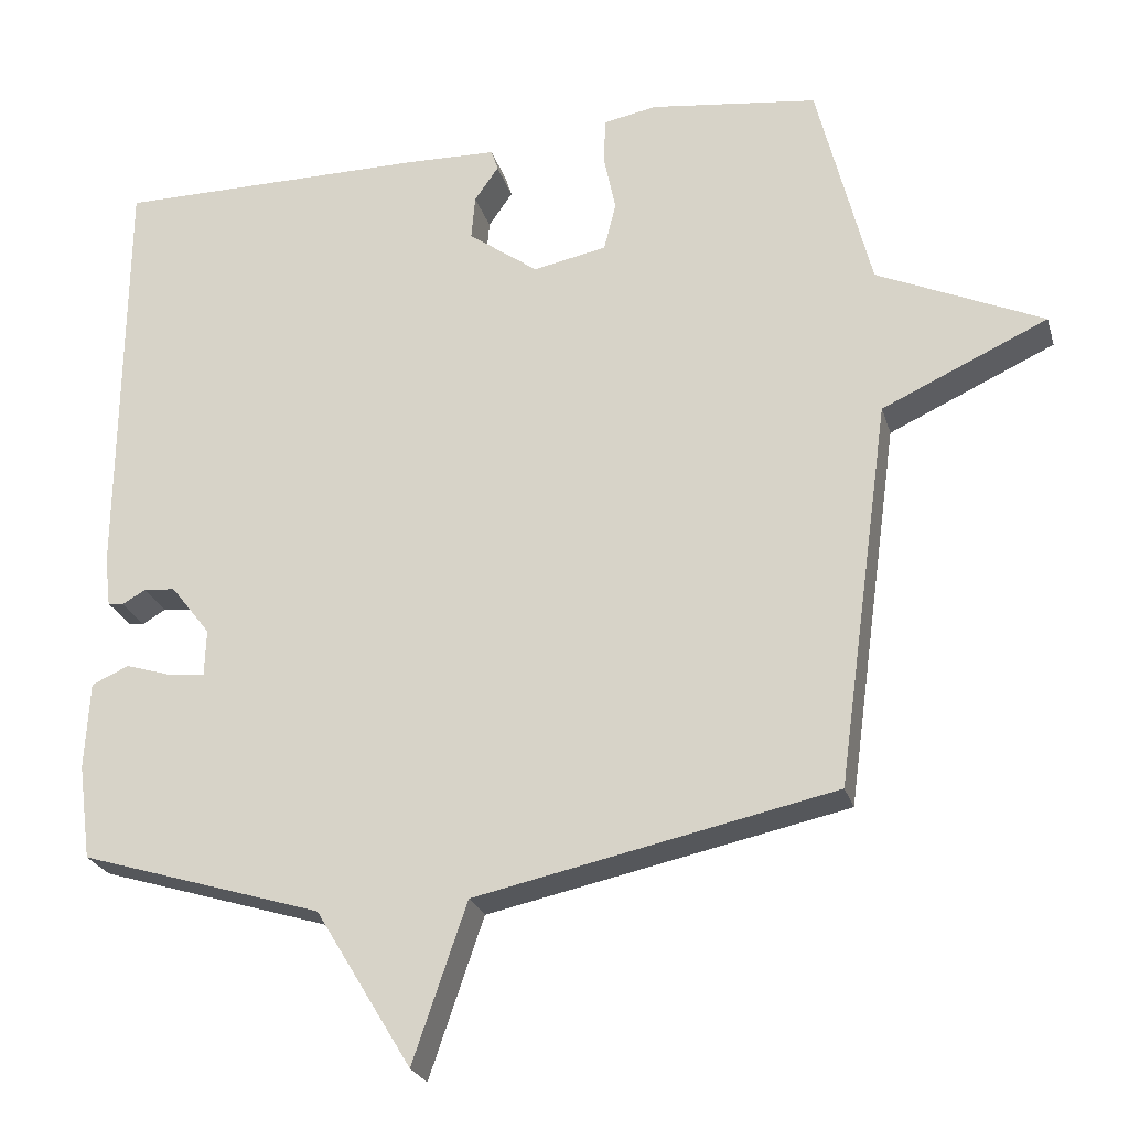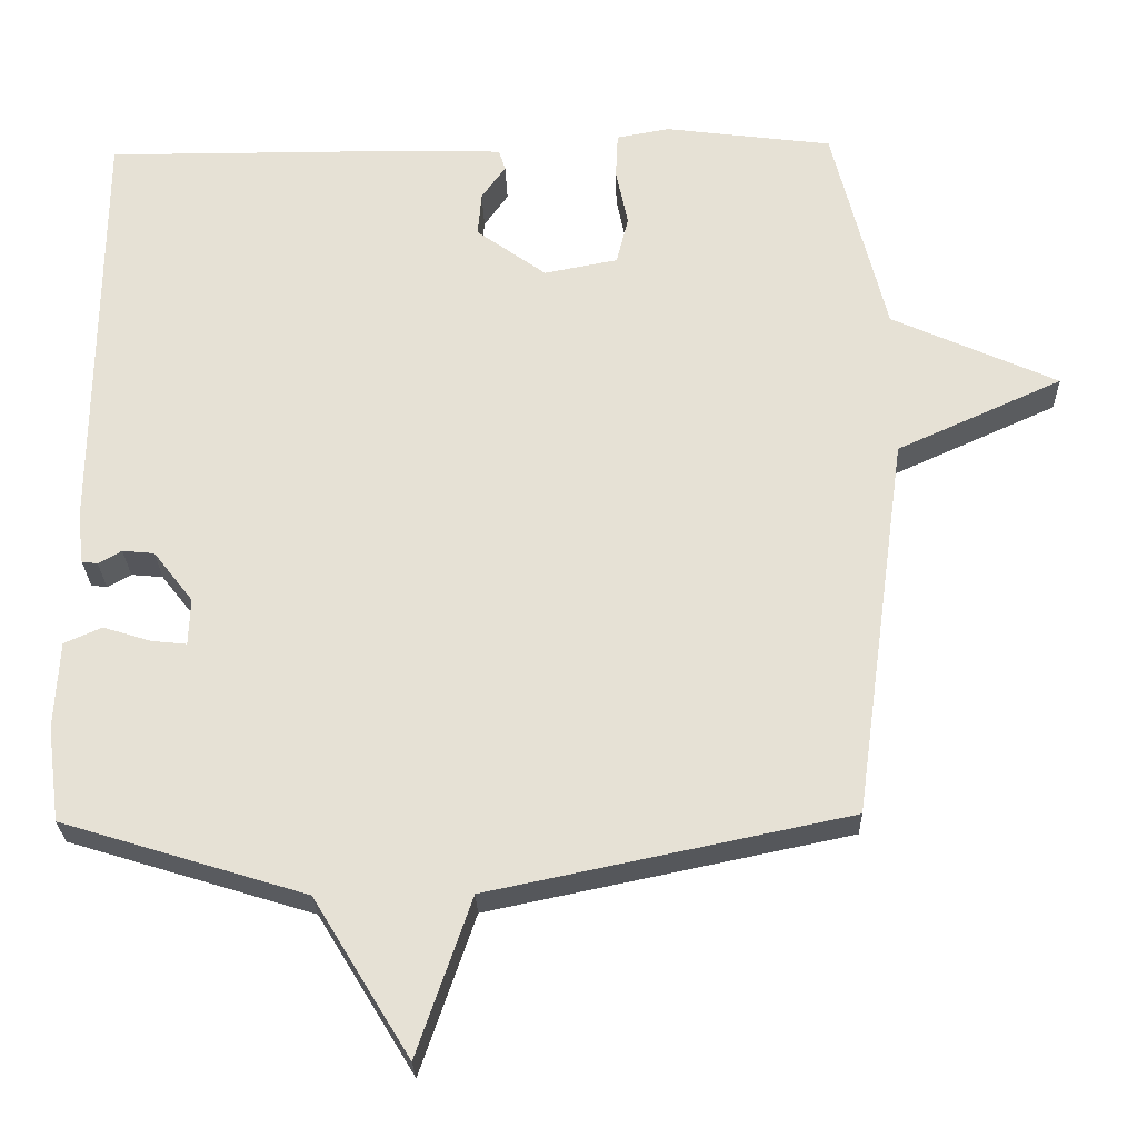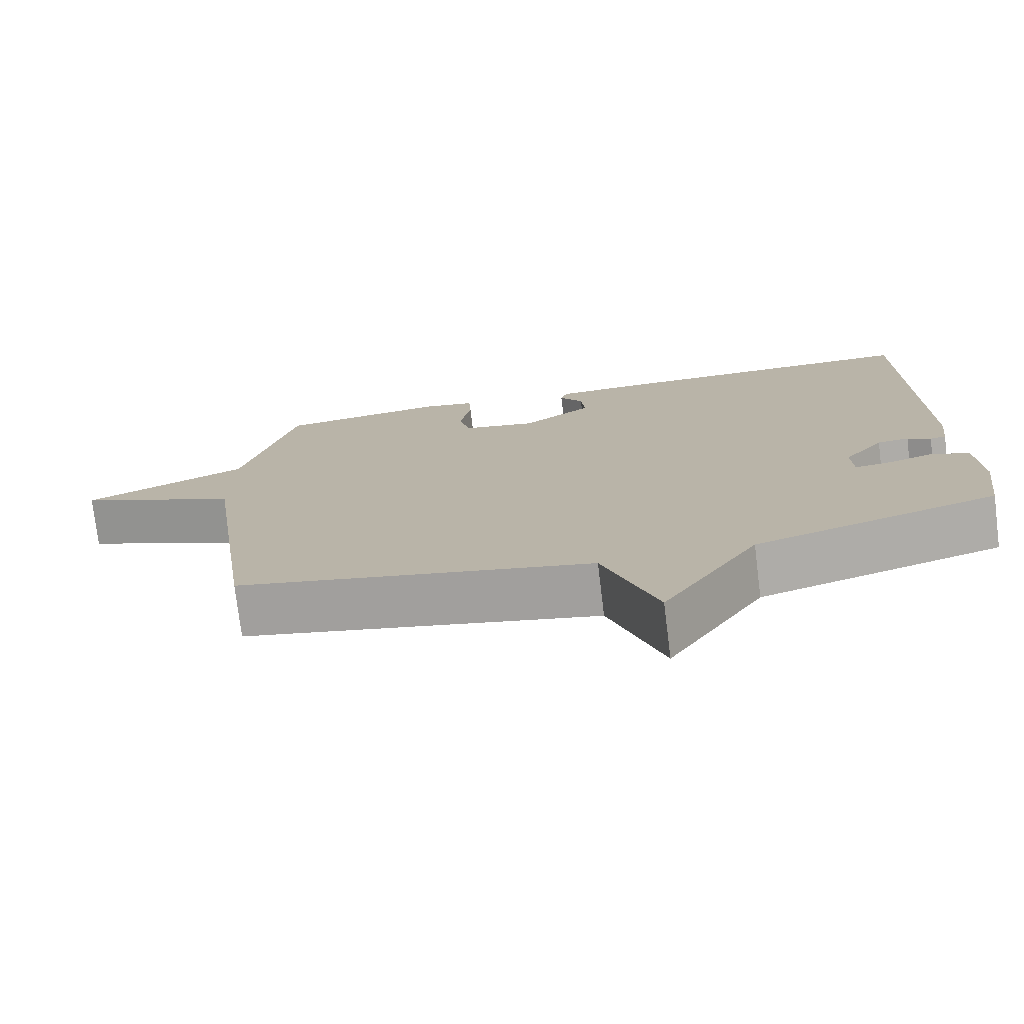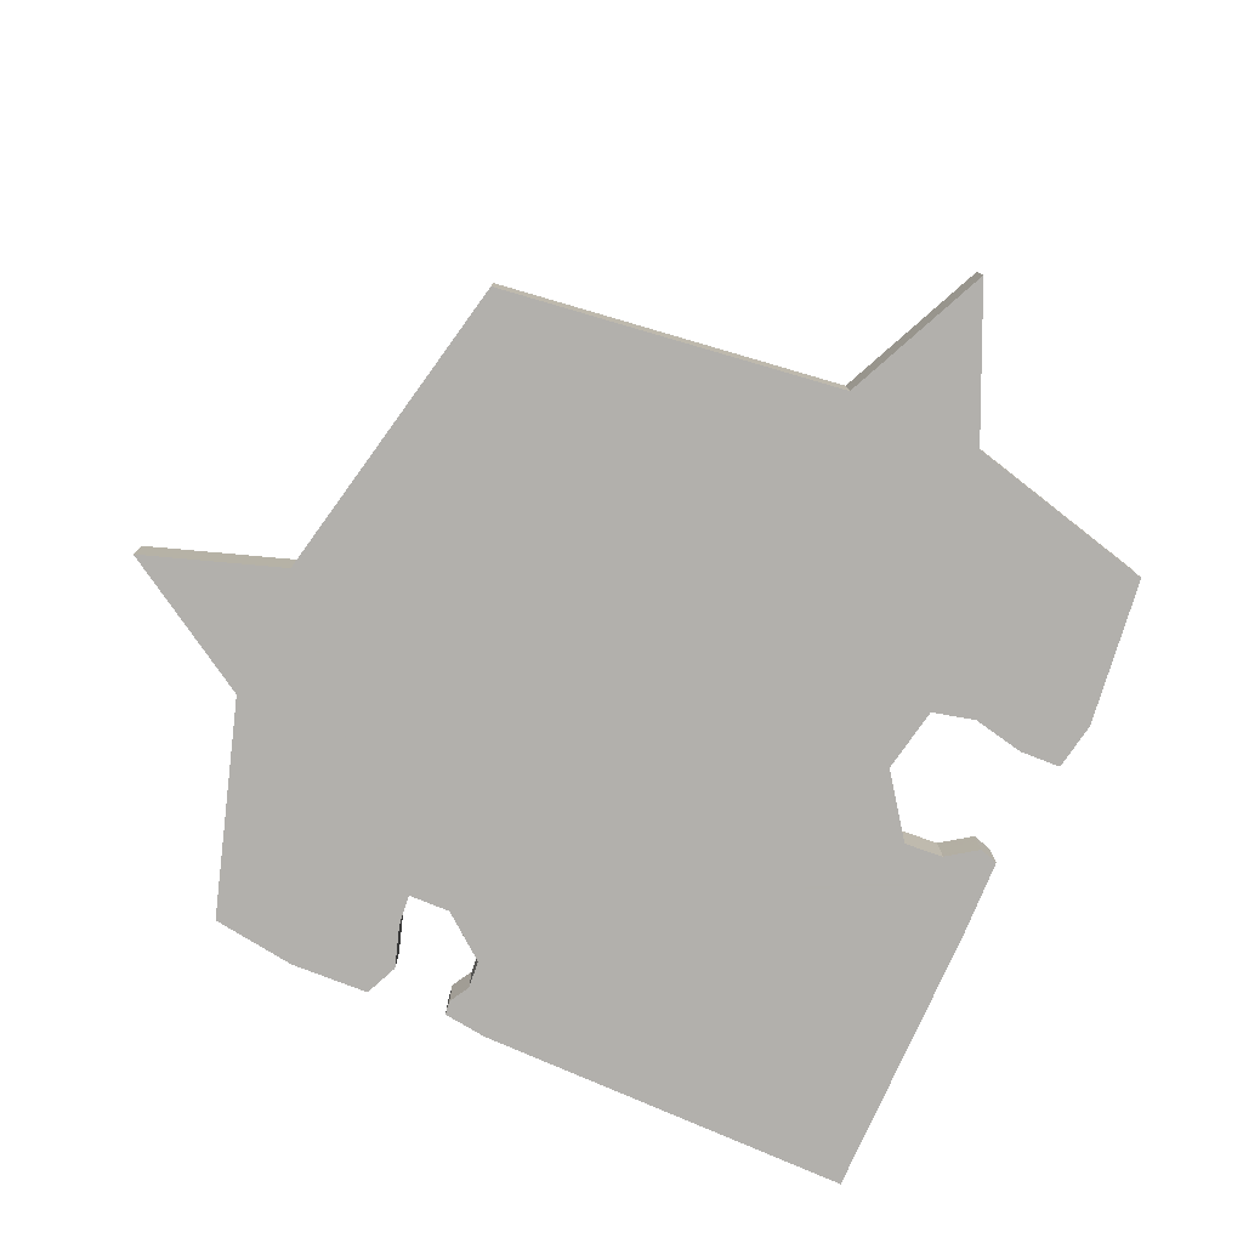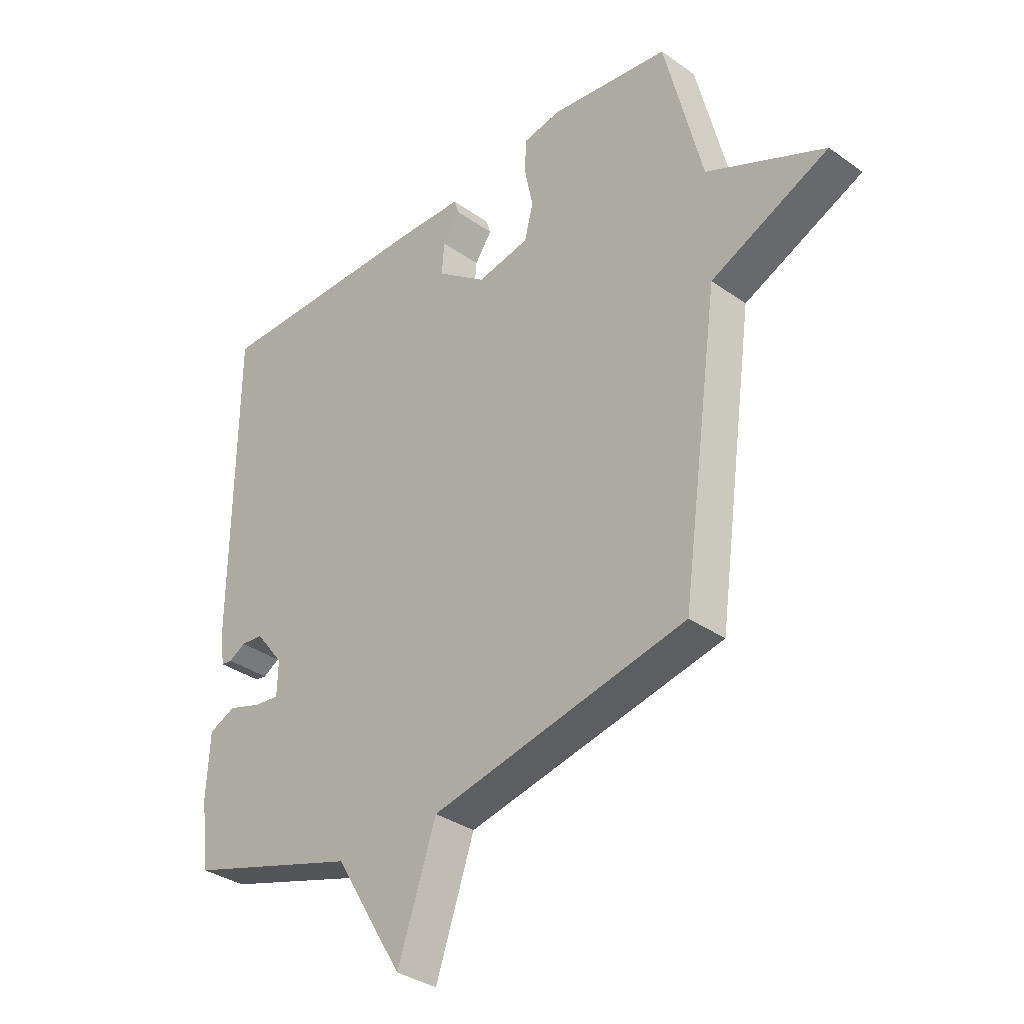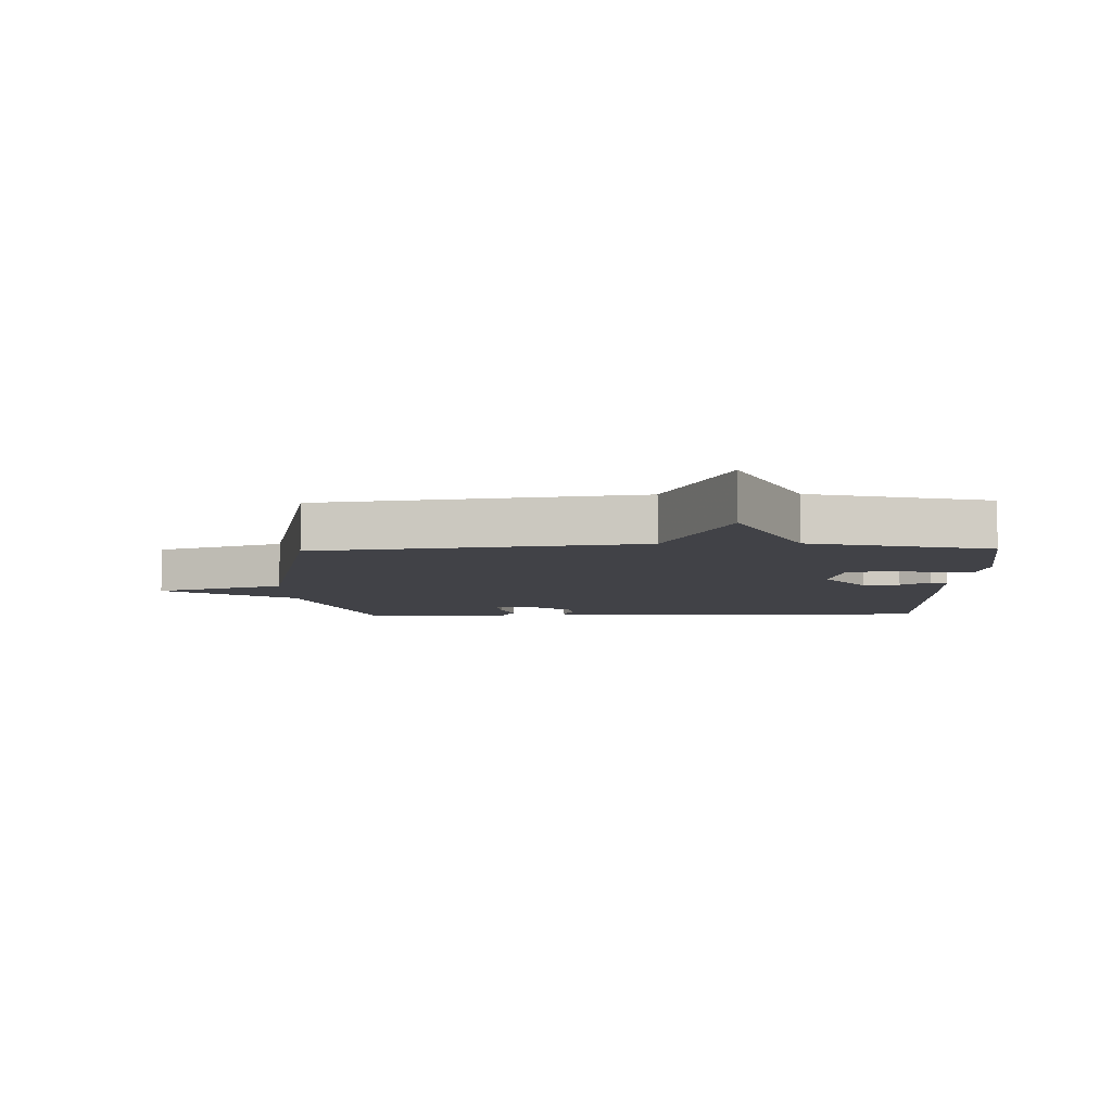
<metadata>
{"format":"obj","ext":"obj","renderer":"f3d","projection":"perspective","resolution":1024,"background":"white","views":[{"elev":-24.6,"azim":-164.8,"up":"+Z"},{"elev":-26.5,"azim":-178.5,"up":"+Z"},{"elev":-75.9,"azim":7.0,"up":"+Z"},{"elev":-78.6,"azim":-114.1,"up":"+Y"},{"elev":-34.2,"azim":-133.6,"up":"+Z"},{"elev":-6.8,"azim":-88.6,"up":"+Y"}]}
</metadata>
<code>
v -0.5 0.07 0.5
v -0.277 0.07 0.529
v -0.206 0.07 0.516
v -0.203 0.07 0.455
v -0.219 0.07 0.377
v -0.203 0.07 0.313
v -0.105 0.07 0.294
v -0.012 0.07 0.362
v -0.017 0.07 0.421
v -0.049 0.07 0.467
v -0.04 0.07 0.495
v 0.081 0.07 0.499
v 0.5 0.07 0.5
v 0.504 0.07 -0.073
v 0.496 0.07 -0.139
v 0.475 0.07 -0.142
v 0.444 0.07 -0.124
v 0.402 0.07 -0.128
v 0.349 0.07 -0.196
v 0.351 0.07 -0.259
v 0.398 0.07 -0.254
v 0.461 0.07 -0.234
v 0.511 0.07 -0.256
v 0.517 0.07 -0.373
v 0.5 0.07 -0.5
v 0.177 0.07 -0.6
v 0.049 0.07 -0.81
v -0.023 0.07 -0.6
v -0.5 0.07 -0.5
v -0.571 0.07 0.013
v -0.791 0.07 0.113
v -0.571 0.07 0.213
v -0.5 0 0.5
v -0.277 0 0.529
v -0.206 0 0.516
v -0.203 0 0.455
v -0.219 0 0.377
v -0.203 0 0.313
v -0.105 0 0.294
v -0.012 0 0.362
v -0.017 0 0.421
v -0.049 0 0.467
v -0.04 0 0.495
v 0.081 0 0.499
v 0.5 0 0.5
v 0.504 0 -0.073
v 0.496 0 -0.139
v 0.475 0 -0.142
v 0.444 0 -0.124
v 0.402 0 -0.128
v 0.349 0 -0.196
v 0.351 0 -0.259
v 0.398 0 -0.254
v 0.461 0 -0.234
v 0.511 0 -0.256
v 0.517 0 -0.373
v 0.5 0 -0.5
v 0.177 0 -0.6
v 0.049 0 -0.81
v -0.023 0 -0.6
v -0.5 0 -0.5
v -0.571 0 0.013
v -0.791 0 0.113
v -0.571 0 0.213
f 30 31 32
f 32 1 2
f 30 32 2
f 29 30 2
f 28 29 2
f 26 27 28
f 25 26 28
f 24 25 28
f 23 24 28
f 22 23 28
f 21 22 28
f 20 21 28
f 19 20 28
f 18 19 28
f 15 16 17
f 14 15 17
f 13 14 17
f 12 13 17
f 11 12 17
f 10 11 17
f 9 10 17
f 8 9 17 18
f 7 8 18 28
f 2 3 4 5
f 2 5 6
f 28 2 6
f 6 7 28
f 64 63 62
f 34 33 64
f 34 64 62
f 34 62 61
f 34 61 60
f 60 59 58
f 60 58 57
f 60 57 56
f 60 56 55
f 60 55 54
f 60 54 53
f 60 53 52
f 60 52 51
f 60 51 50
f 49 48 47
f 49 47 46
f 49 46 45
f 49 45 44
f 49 44 43
f 49 43 42
f 49 42 41
f 50 49 41 40
f 60 50 40 39
f 37 36 35 34
f 38 37 34
f 38 34 60
f 60 39 38
f 1 33 34 2
f 2 34 35 3
f 3 35 36 4
f 4 36 37 5
f 5 37 38 6
f 6 38 39 7
f 7 39 40 8
f 8 40 41 9
f 9 41 42 10
f 10 42 43 11
f 11 43 44 12
f 12 44 45 13
f 13 45 46 14
f 14 46 47 15
f 15 47 48 16
f 16 48 49 17
f 17 49 50 18
f 18 50 51 19
f 19 51 52 20
f 20 52 53 21
f 21 53 54 22
f 22 54 55 23
f 23 55 56 24
f 24 56 57 25
f 25 57 58 26
f 26 58 59 27
f 27 59 60 28
f 28 60 61 29
f 29 61 62 30
f 30 62 63 31
f 31 63 64 32
f 32 64 33 1

</code>
